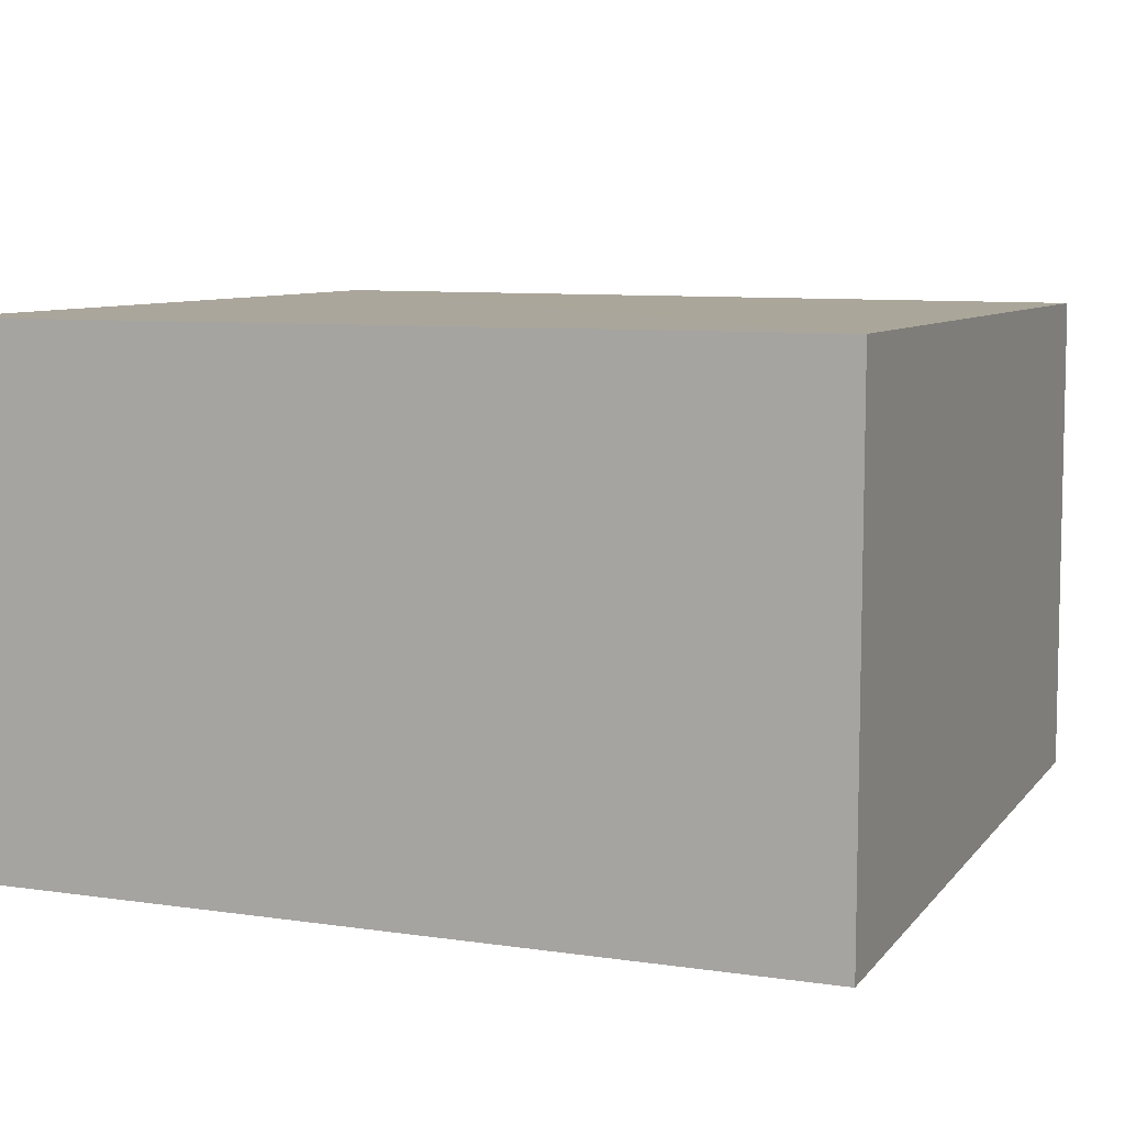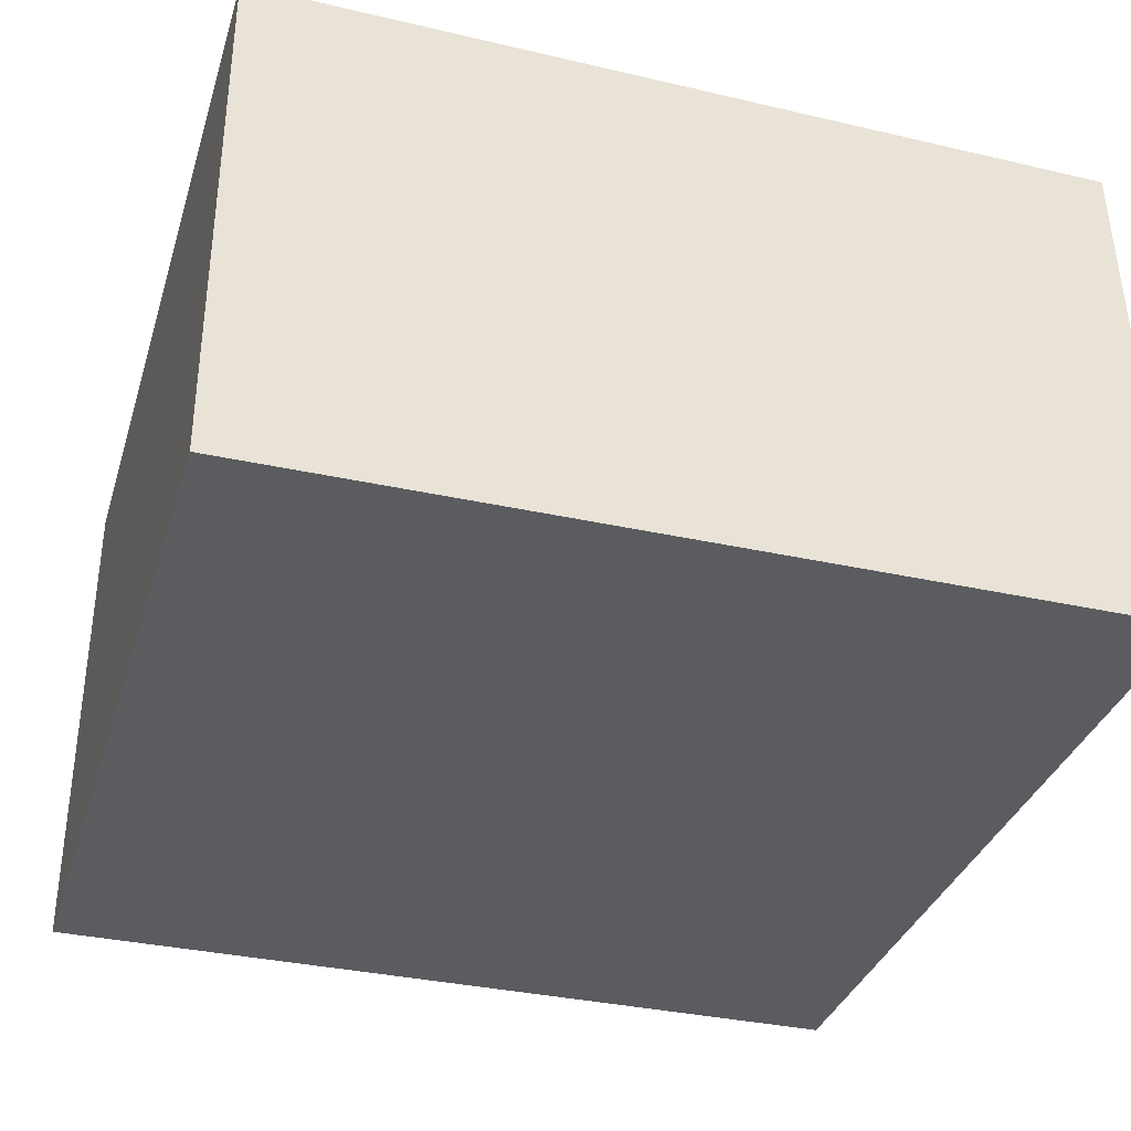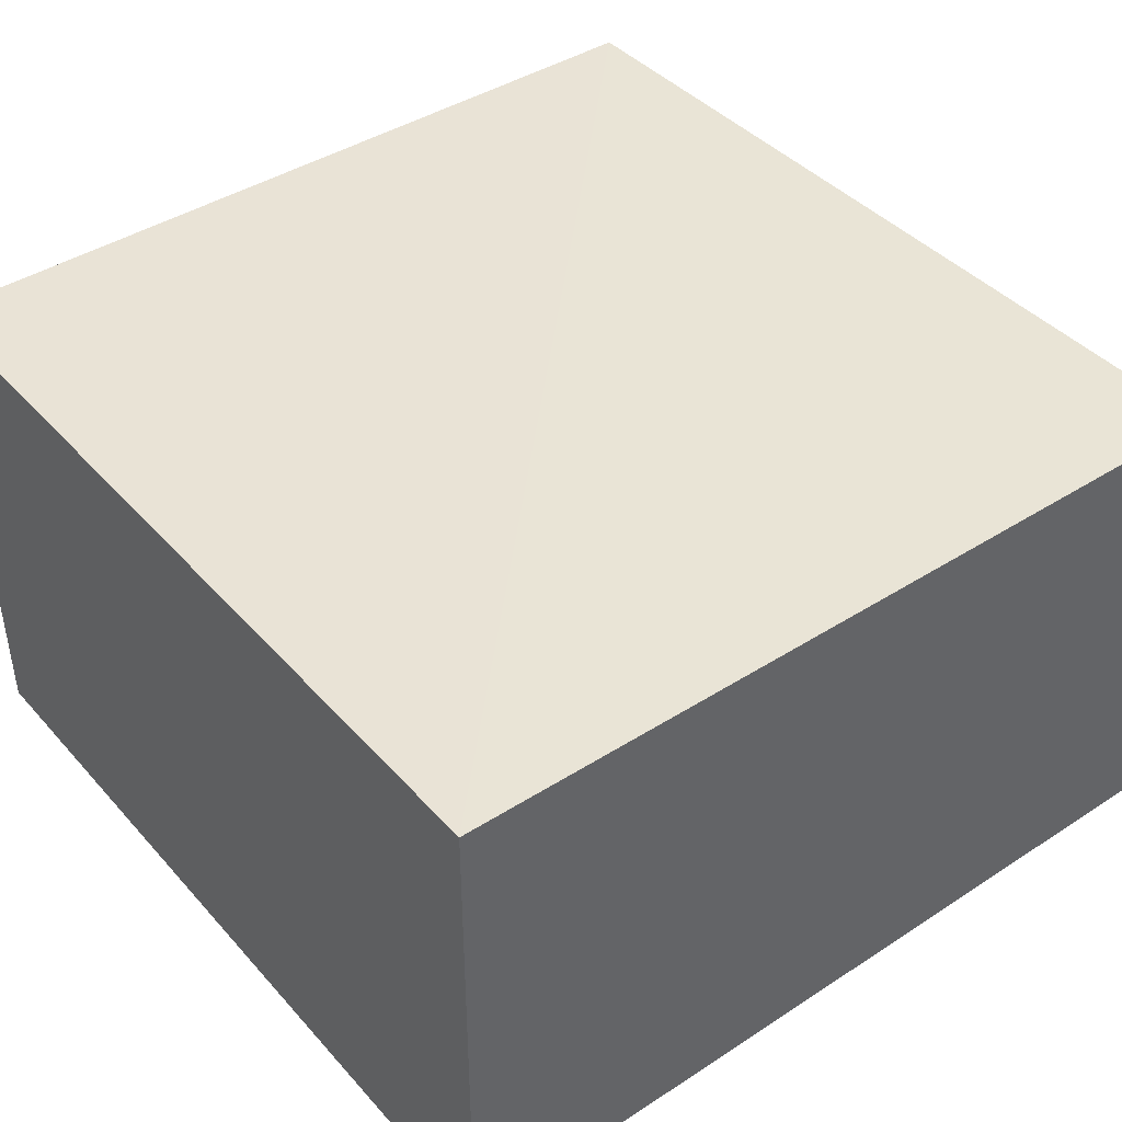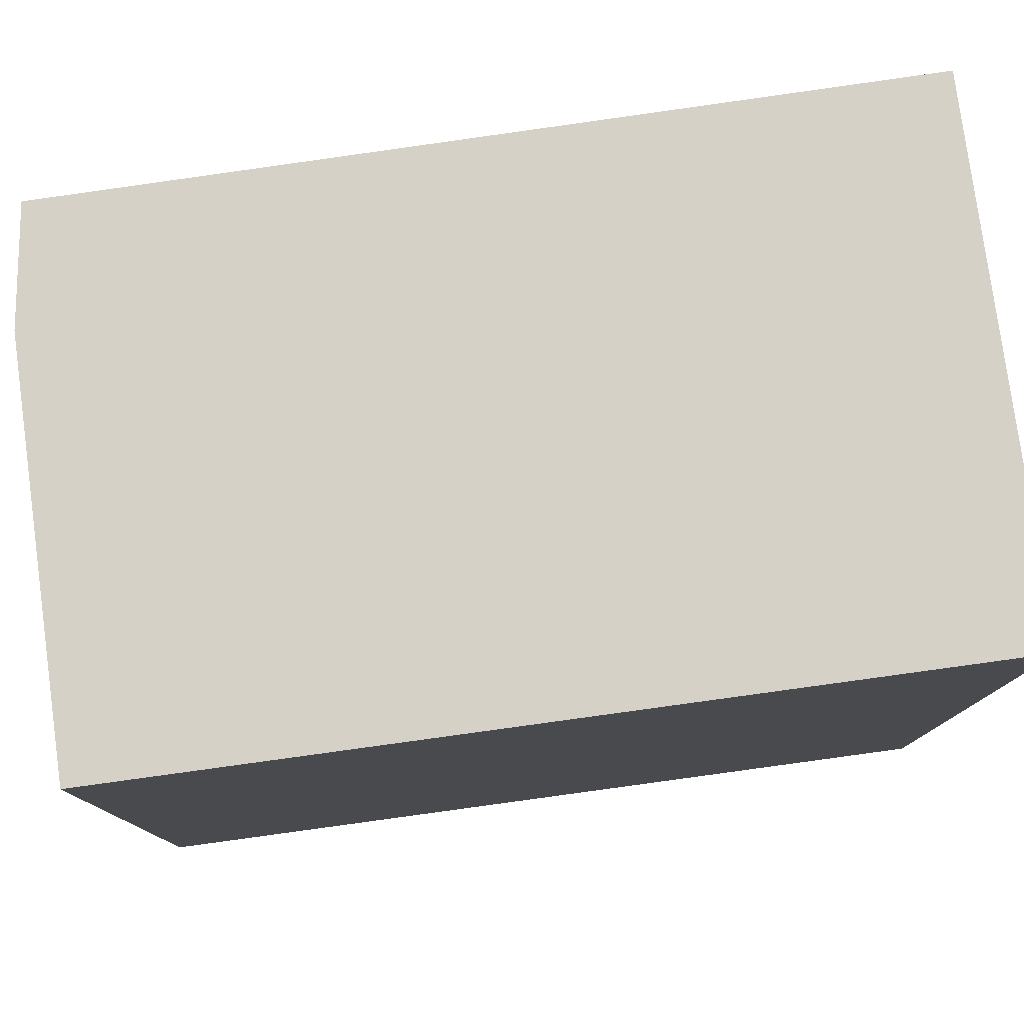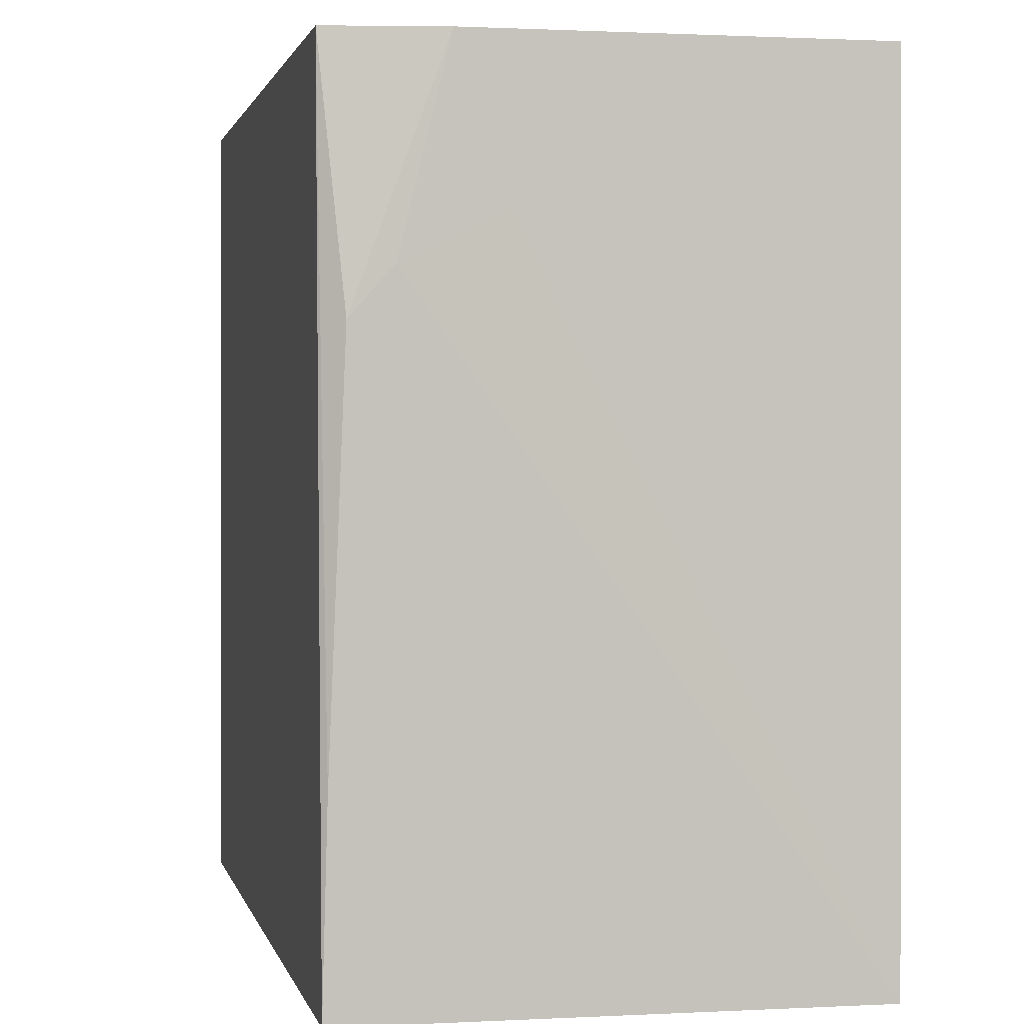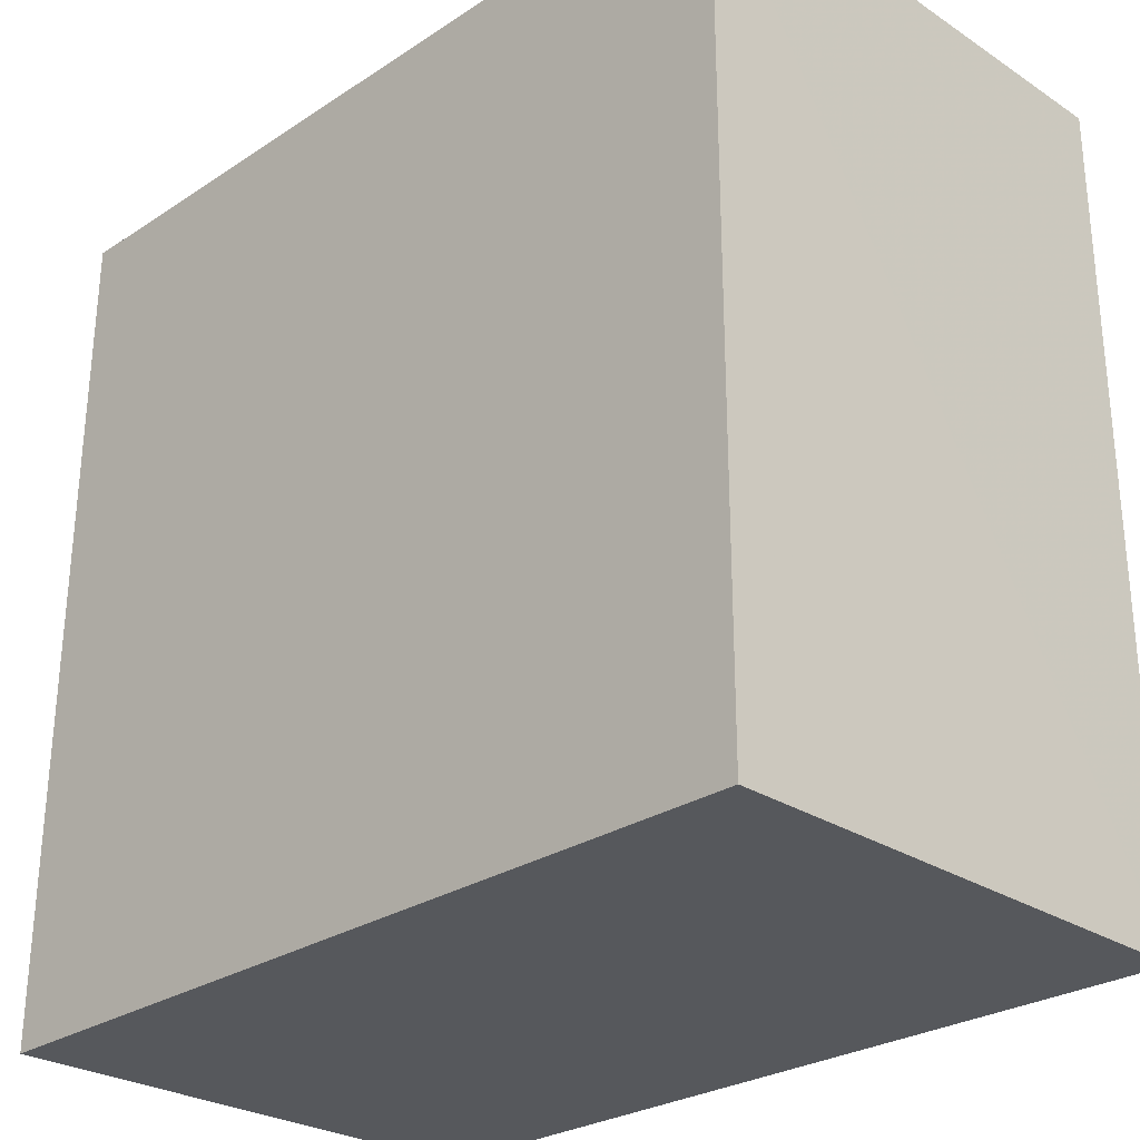
<metadata>
{"format":"obj","ext":"obj","renderer":"f3d","projection":"perspective","resolution":1024,"background":"white","views":[{"elev":8.6,"azim":111.6,"up":"+Y"},{"elev":-35.1,"azim":163.5,"up":"+Y"},{"elev":42.7,"azim":142.1,"up":"+Y"},{"elev":79.1,"azim":-7.8,"up":"+Z"},{"elev":1.7,"azim":-101.6,"up":"+Z"},{"elev":-27.6,"azim":45.0,"up":"+Z"}]}
</metadata>
<code>
v 0.001245 0.02016 0.09165
v 0.001246 0.001141 0.09165
v 0.001254 0.0203 0.06079
v -0.02945 0.01981 0.06077
v -0.0295 0.001141 0.09165
v 0.001246 0.001141 0.0608
v -0.02883 0.01986 0.09164
v -0.02994 0.001164 0.06078
v -0.02958 0.01746 0.08437
v -0.02955 0.01901 0.0826
v -0.02947 0.01566 0.09165
v -0.02958 0.01383 0.08618
v -0.02949 0.01961 0.06801
f 1 2 3
f 6 3 2
f 6 4 3
f 6 2 5
f 7 1 3
f 7 3 4
f 8 6 5
f 8 4 6
f 10 8 9
f 11 10 9
f 11 7 10
f 11 1 7
f 11 5 2
f 11 2 1
f 12 9 8
f 12 8 5
f 12 11 9
f 12 5 11
f 13 10 7
f 13 7 4
f 13 4 8
f 13 8 10

</code>
